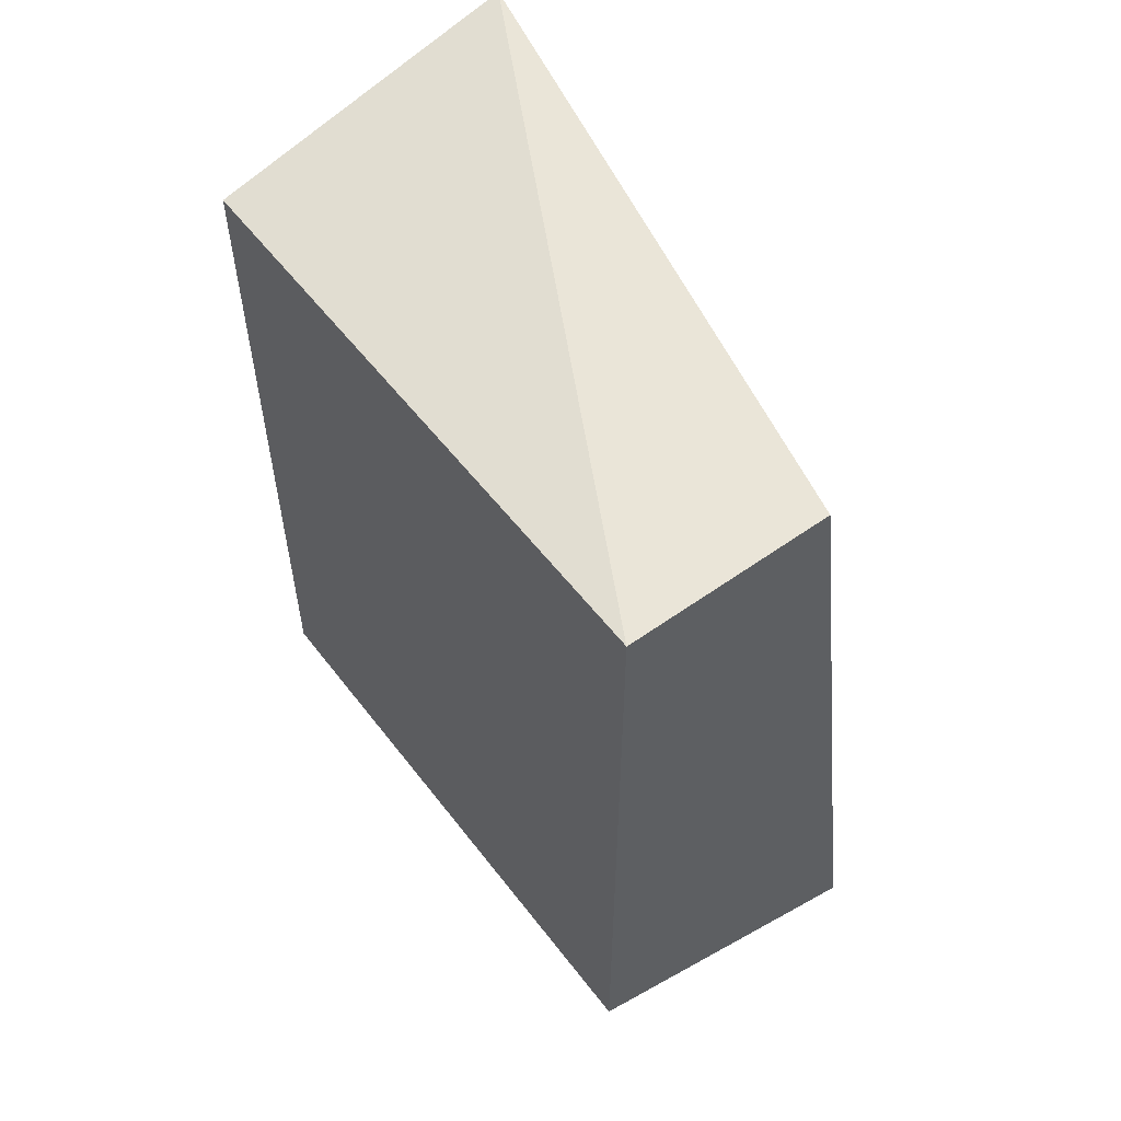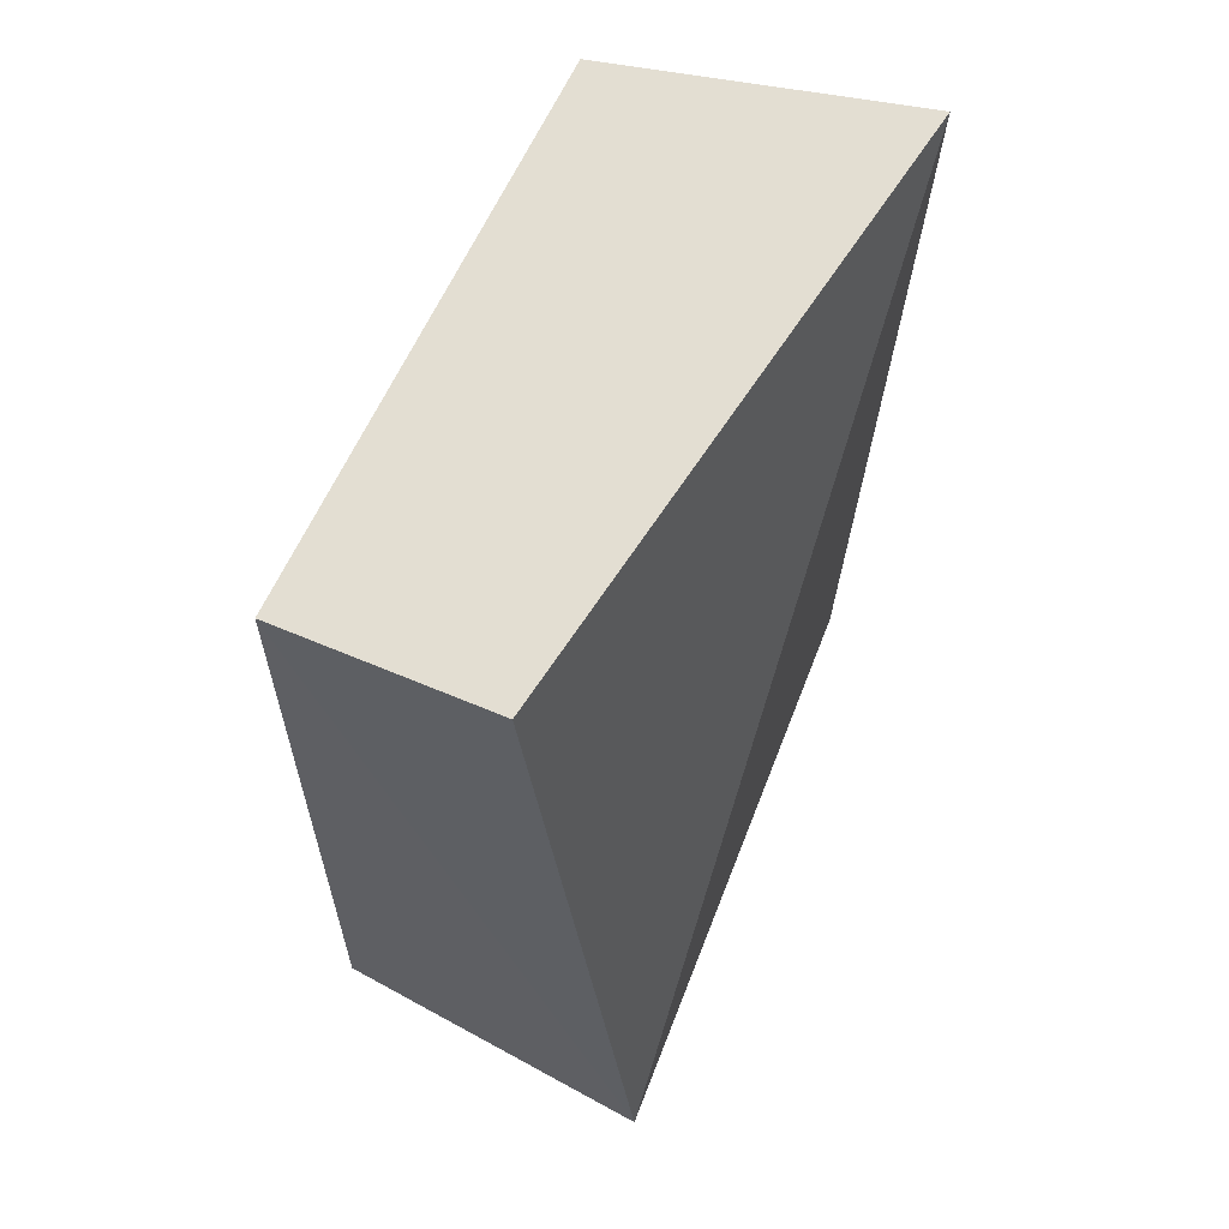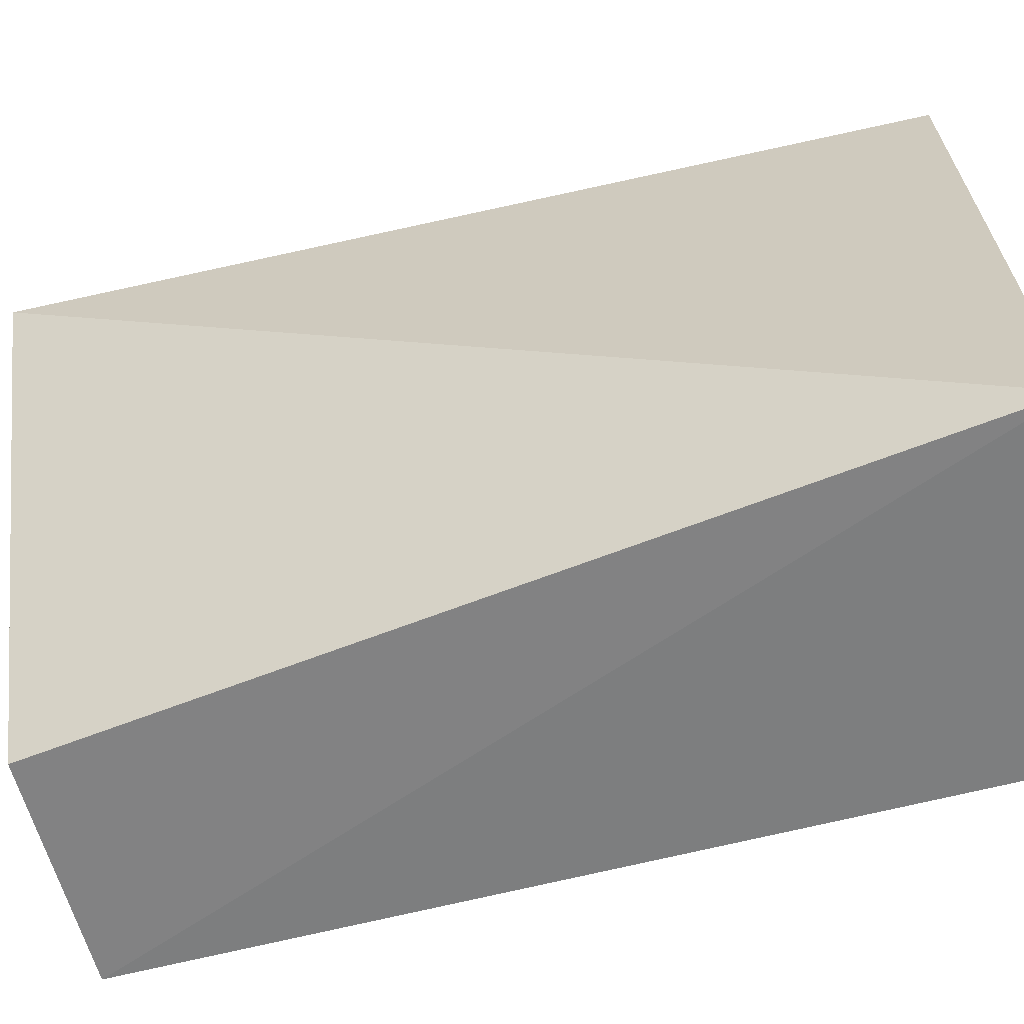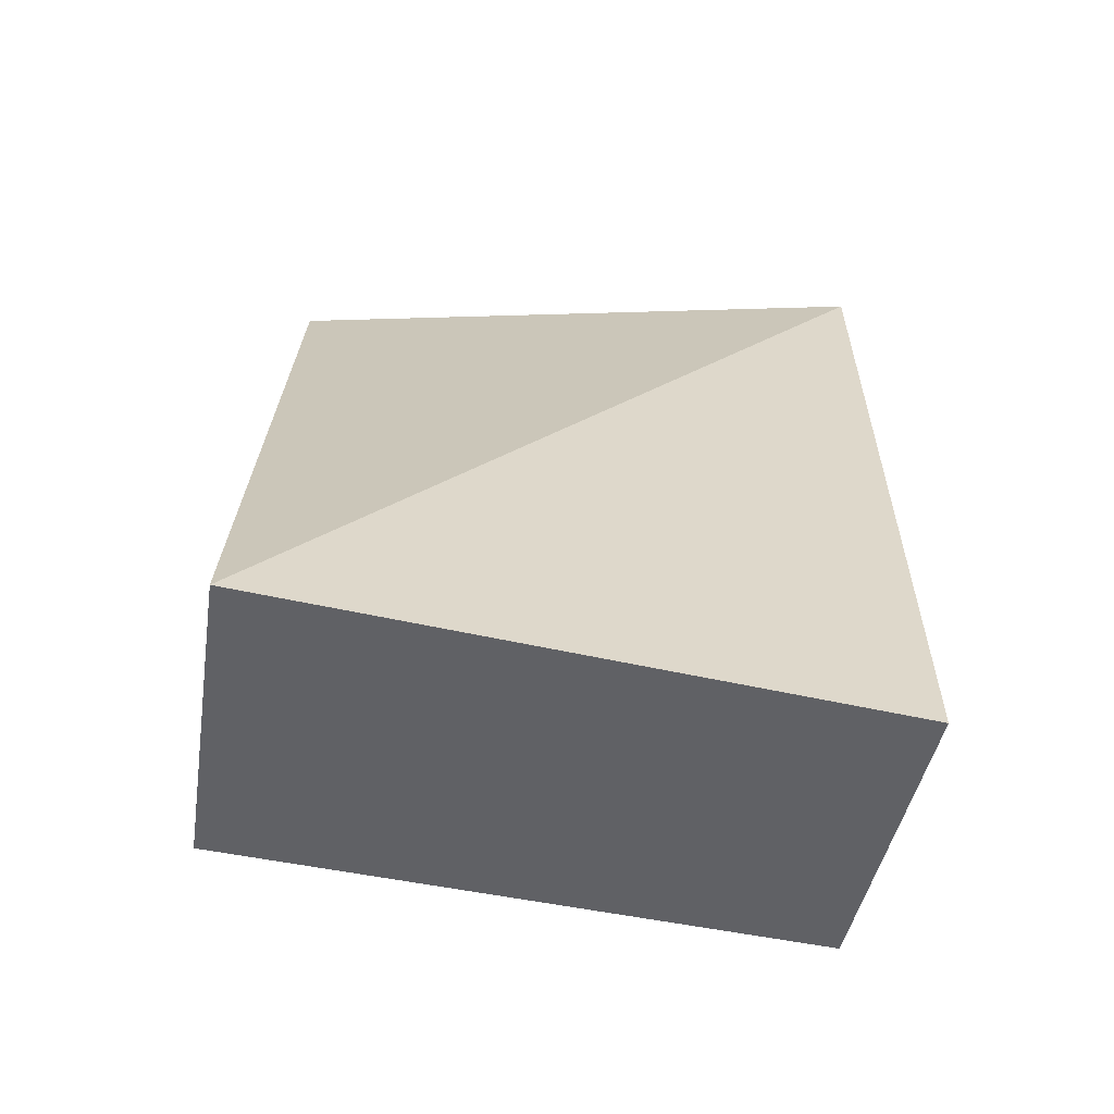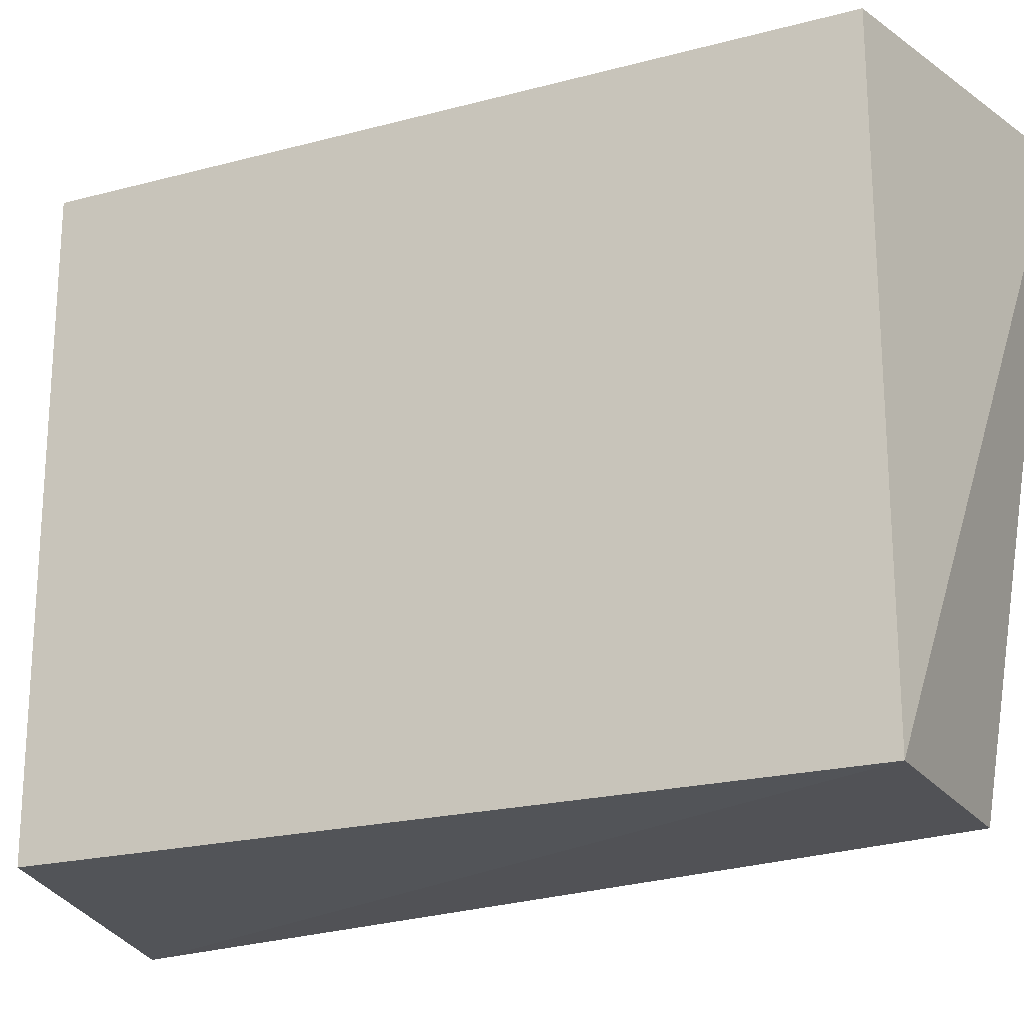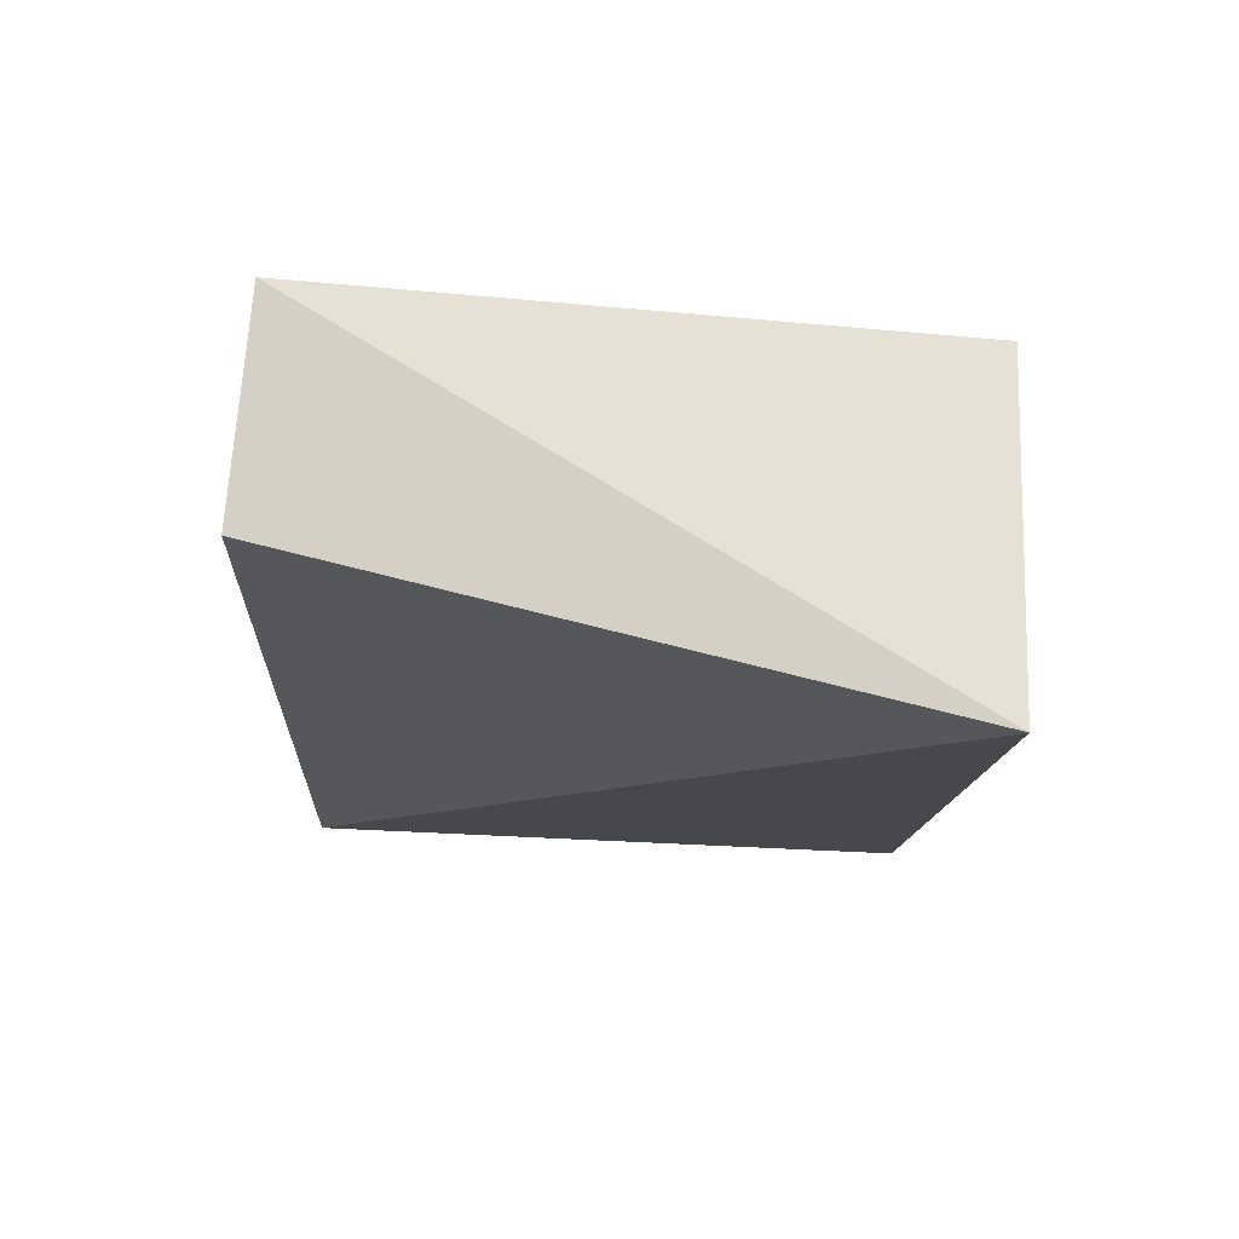
<metadata>
{"format":"obj","ext":"obj","renderer":"f3d","projection":"perspective","resolution":1024,"background":"white","views":[{"elev":55.8,"azim":143.1,"up":"+Y"},{"elev":61.0,"azim":-156.5,"up":"+Y"},{"elev":-61.1,"azim":-75.0,"up":"+Z"},{"elev":-61.5,"azim":-101.0,"up":"+Y"},{"elev":-21.0,"azim":115.6,"up":"+Z"},{"elev":76.7,"azim":-84.9,"up":"+Y"}]}
</metadata>
<code>
v -0.3161 -0.1981 -0.09145
v -0.1894 -0.1719 -0.3533
v -0.1894 0.1463 -0.09568
v -0.3282 0.1742 -0.08936
v -0.3267 -0.2056 -0.3579
v -0.1894 0.1463 -0.3533
v -0.1894 -0.1719 -0.09568
v -0.2803 0.1463 -0.3533
f 5 1 4
f 6 3 2
f 6 4 3
f 6 2 5
f 7 3 4
f 7 4 1
f 7 2 3
f 7 5 2
f 7 1 5
f 8 6 5
f 8 5 4
f 8 4 6

</code>
